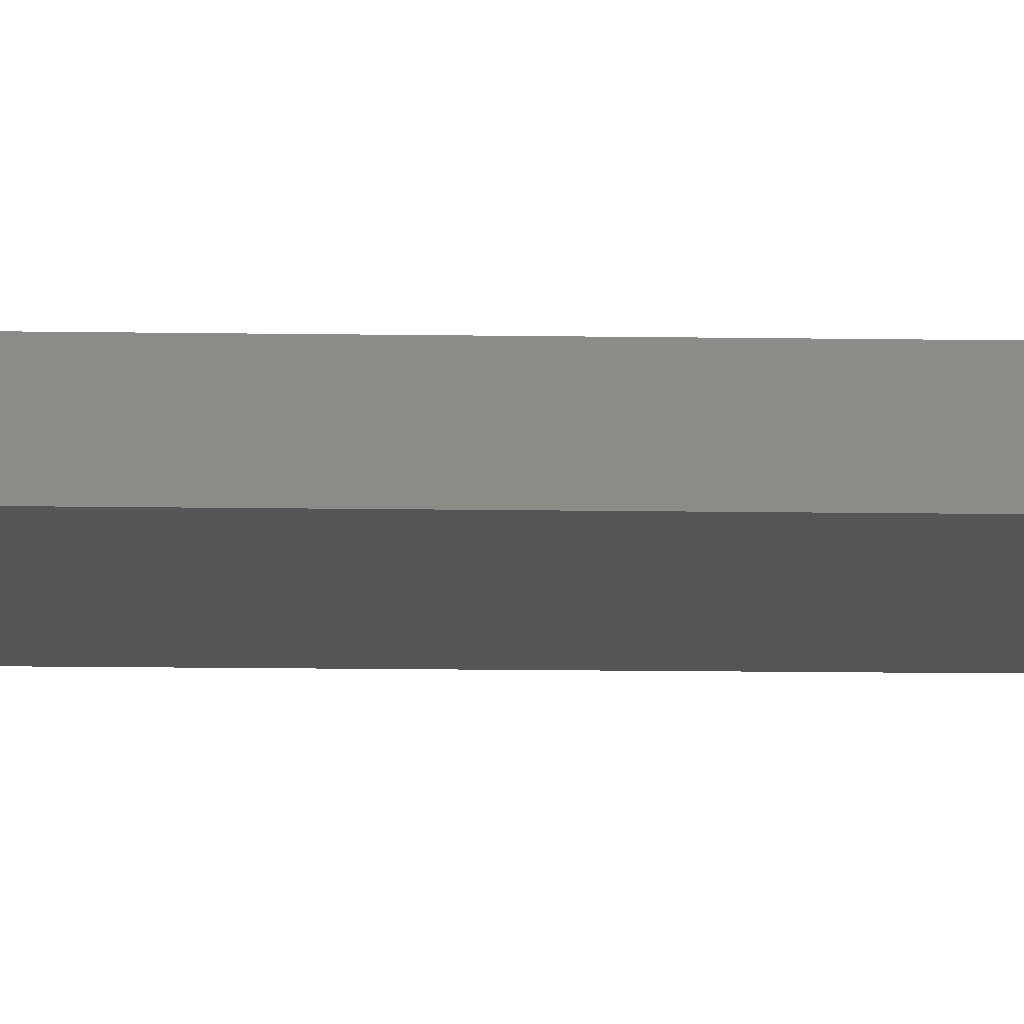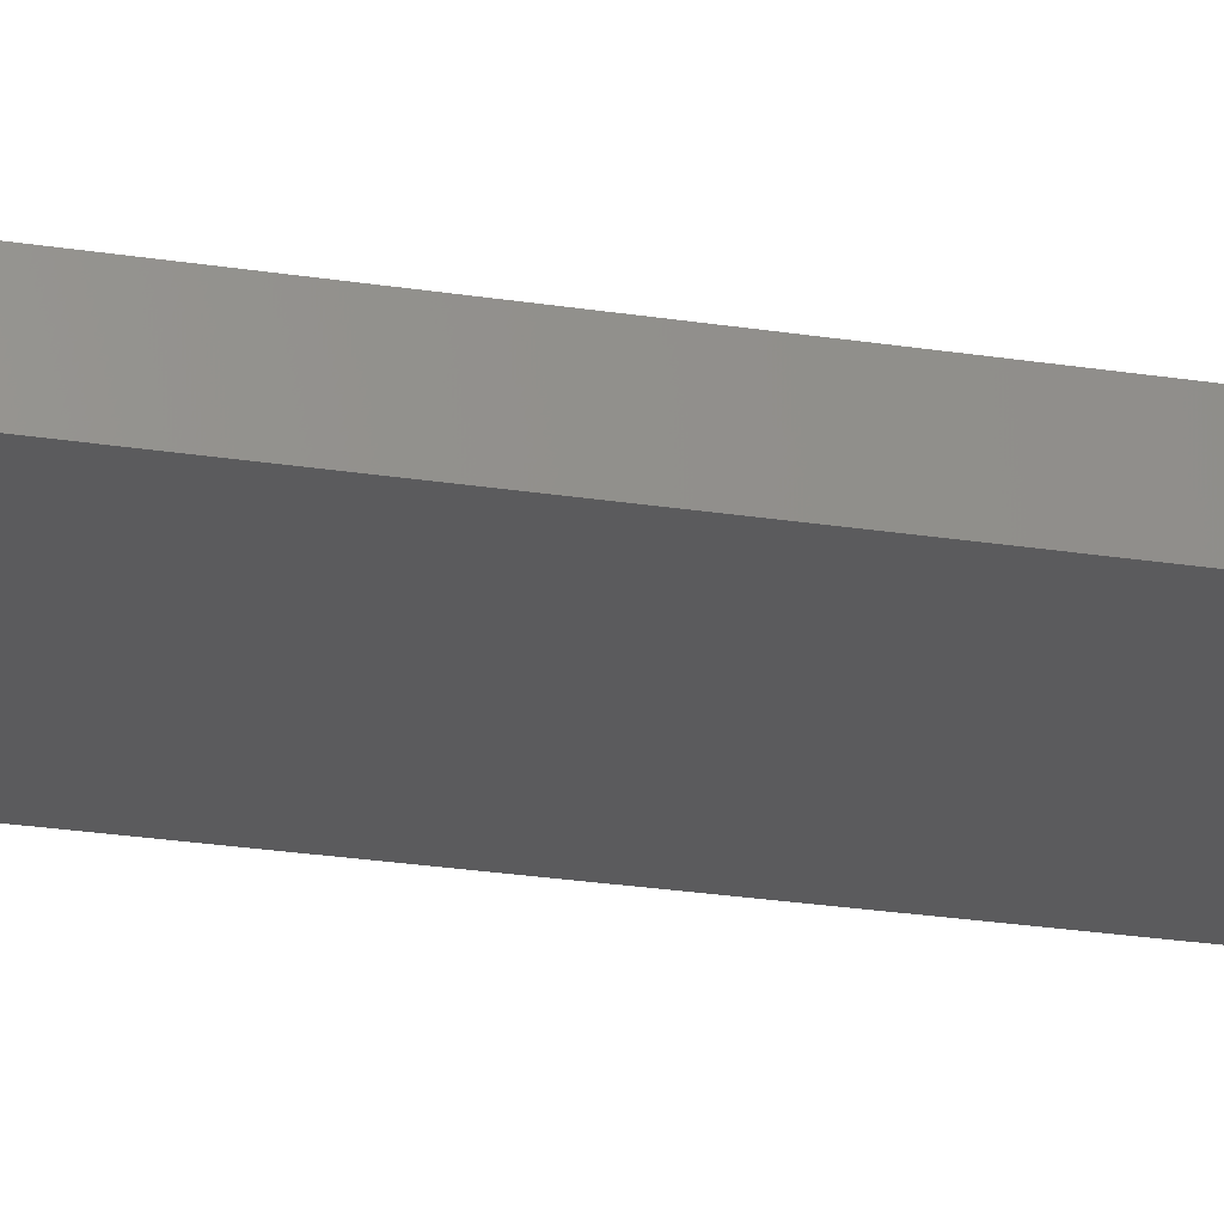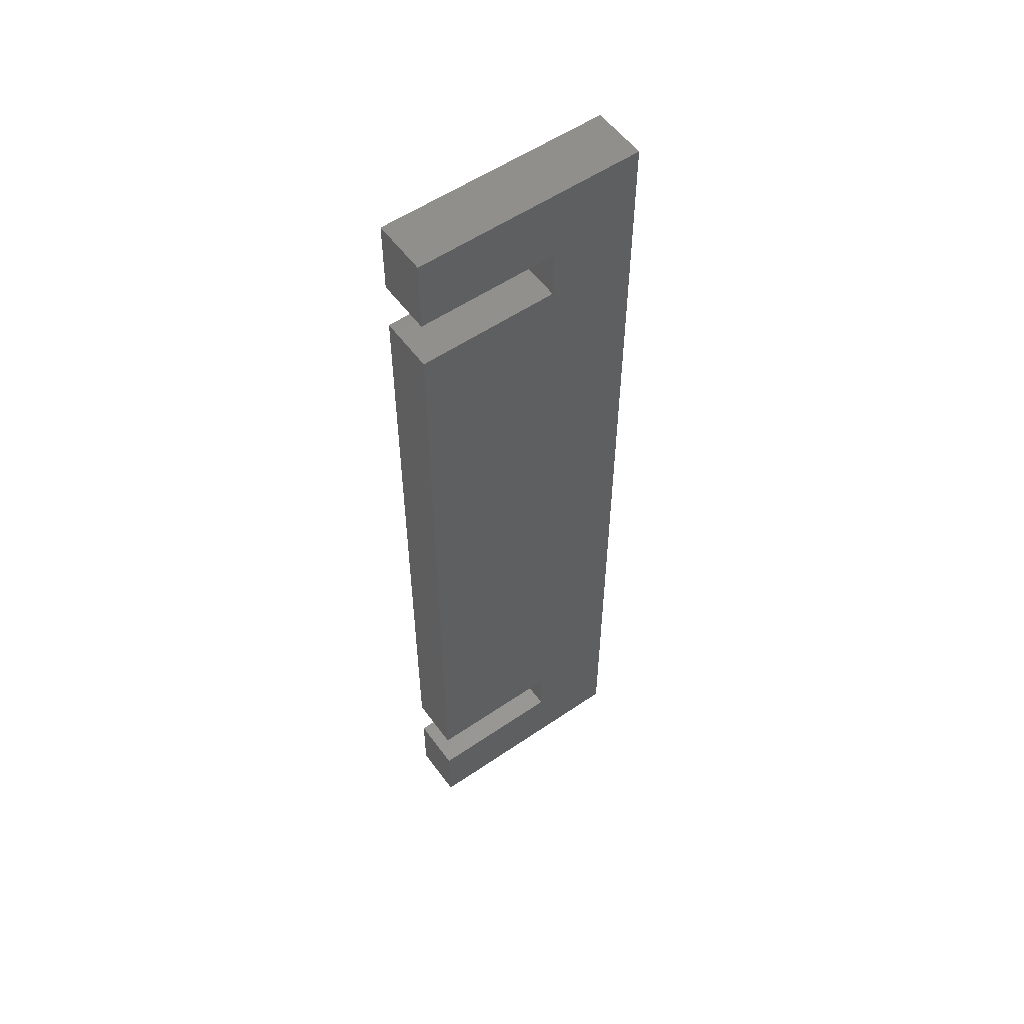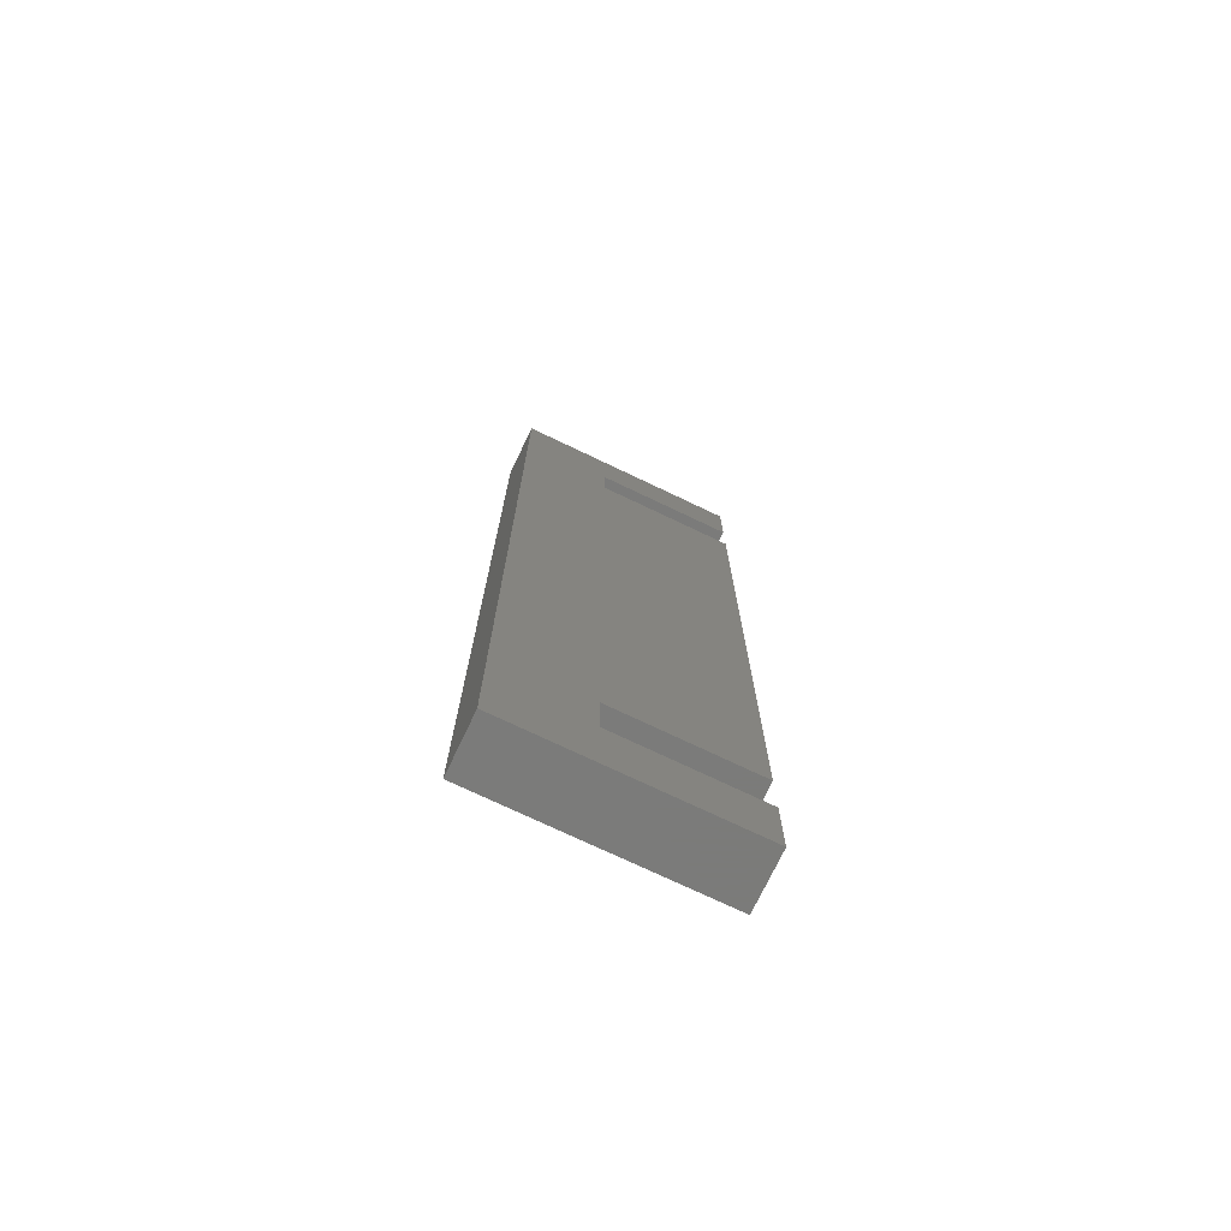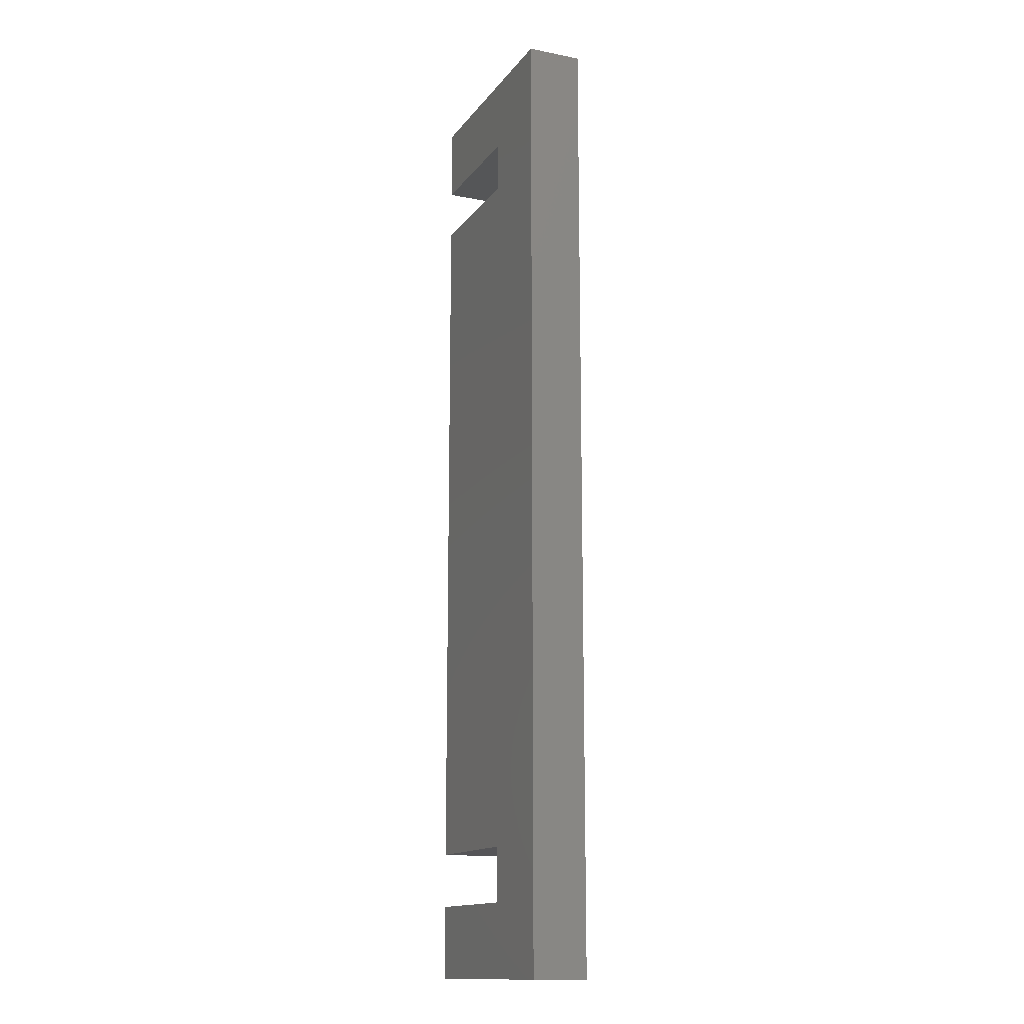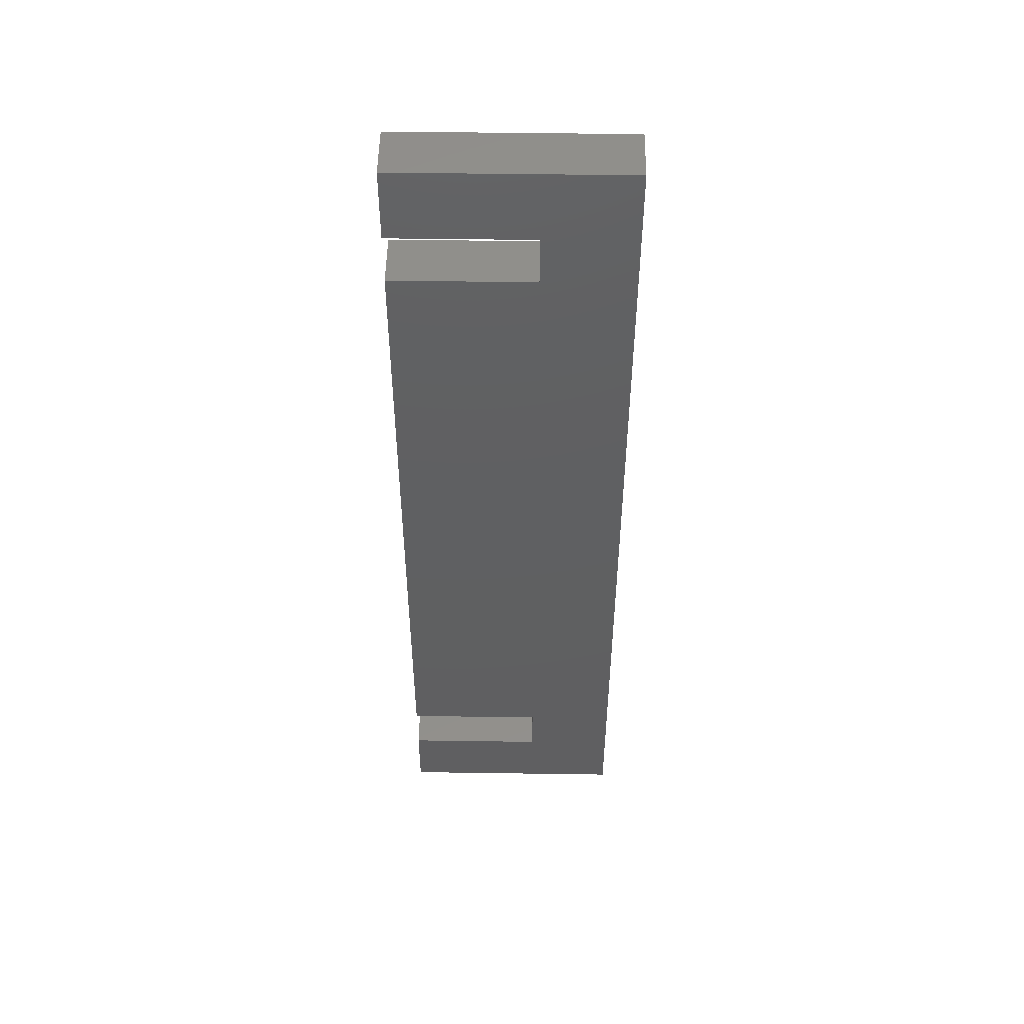
<metadata>
{"format":"stl","ext":"stl","renderer":"f3d","projection":"perspective","resolution":1024,"background":"white","views":[{"elev":-13.8,"azim":-91.9,"up":"+Z"},{"elev":-26.7,"azim":76.5,"up":"+Z"},{"elev":55.5,"azim":-35.7,"up":"+Y"},{"elev":-74.0,"azim":154.5,"up":"+Y"},{"elev":-14.4,"azim":66.6,"up":"+Y"},{"elev":50.2,"azim":0.9,"up":"+Y"}]}
</metadata>
<code>
# stl→obj: 24 verts, 44 faces
v 0 70.2 -2
v 10.14 64.85 -2
v 0 64.85 -2
v 10.14 9.62 -2
v 0 9.62 -2
v 0 61.19 -2
v 16.62 70.2 -2
v 10.14 61.19 -2
v 16.62 0.3213 -2
v 10.14 5.675 -2
v 0 0.3213 -2
v 0 5.675 -2
v 0 64.85 2
v 10.14 64.85 2
v 0 70.2 2
v 0 61.19 2
v 0 9.62 2
v 10.14 9.62 2
v 10.14 61.19 2
v 16.62 70.2 2
v 16.62 0.3213 2
v 0 5.675 2
v 0 0.3213 2
v 10.14 5.675 2
f 1 2 3
f 4 5 6
f 7 8 2
f 7 2 1
f 7 4 8
f 7 9 4
f 10 11 12
f 8 4 6
f 4 9 10
f 10 9 11
f 13 14 15
f 16 17 18
f 14 19 20
f 15 14 20
f 19 18 20
f 18 21 20
f 22 23 24
f 16 18 19
f 24 21 18
f 23 21 24
f 1 20 7
f 1 15 20
f 3 15 1
f 3 13 15
f 2 13 3
f 2 14 13
f 8 14 2
f 8 19 14
f 6 19 8
f 6 16 19
f 5 16 6
f 5 17 16
f 4 17 5
f 4 18 17
f 10 18 4
f 10 24 18
f 12 24 10
f 12 22 24
f 11 22 12
f 11 23 22
f 9 23 11
f 9 21 23
f 7 21 9
f 7 20 21

</code>
